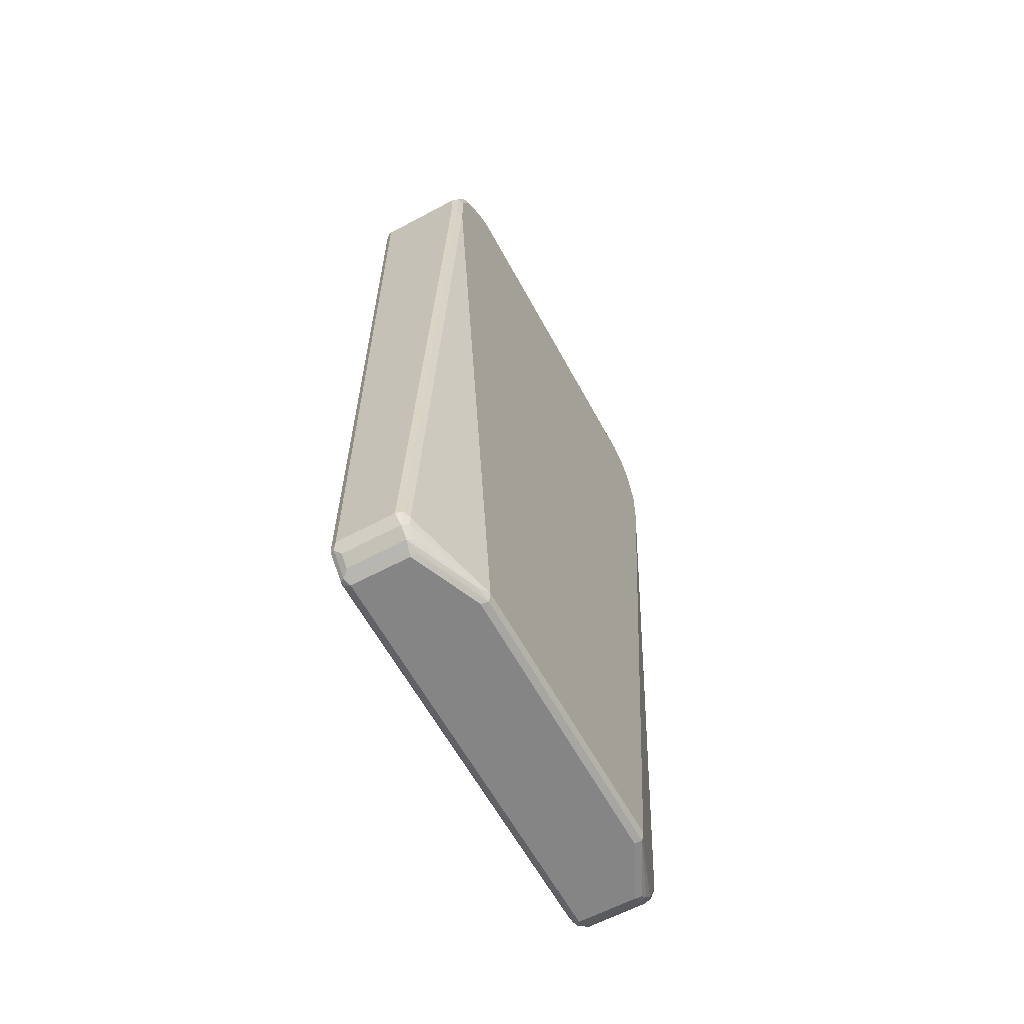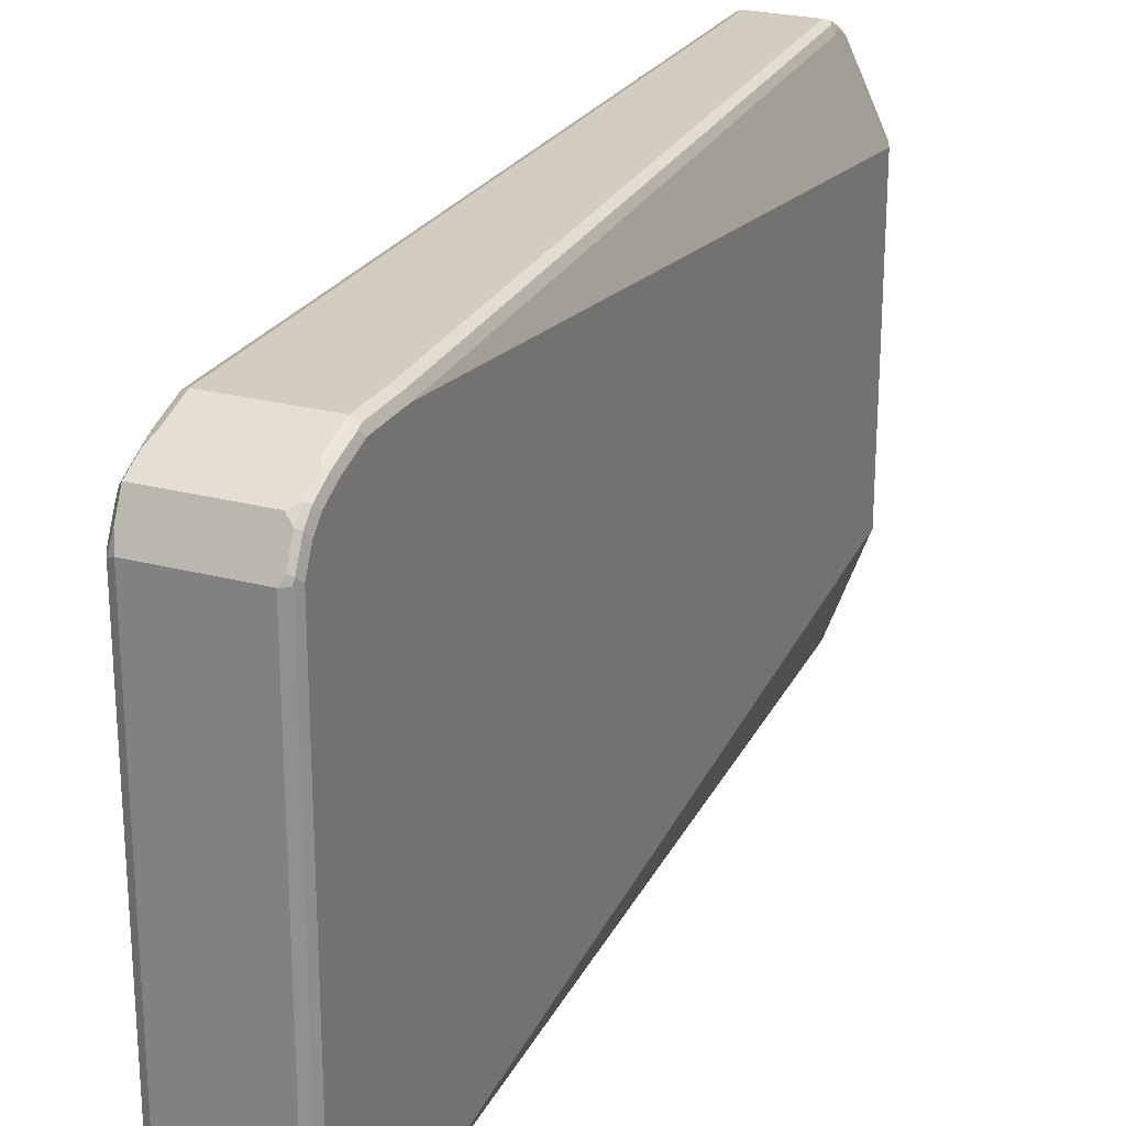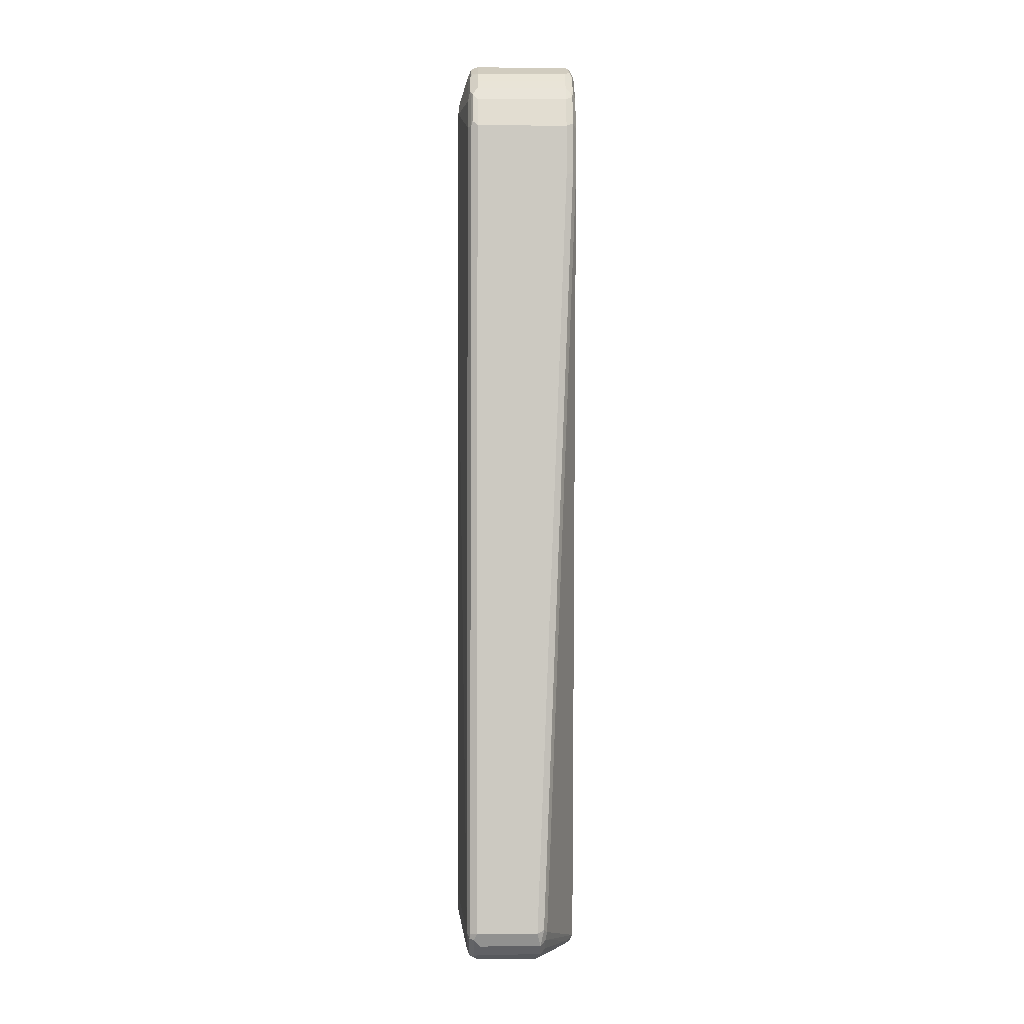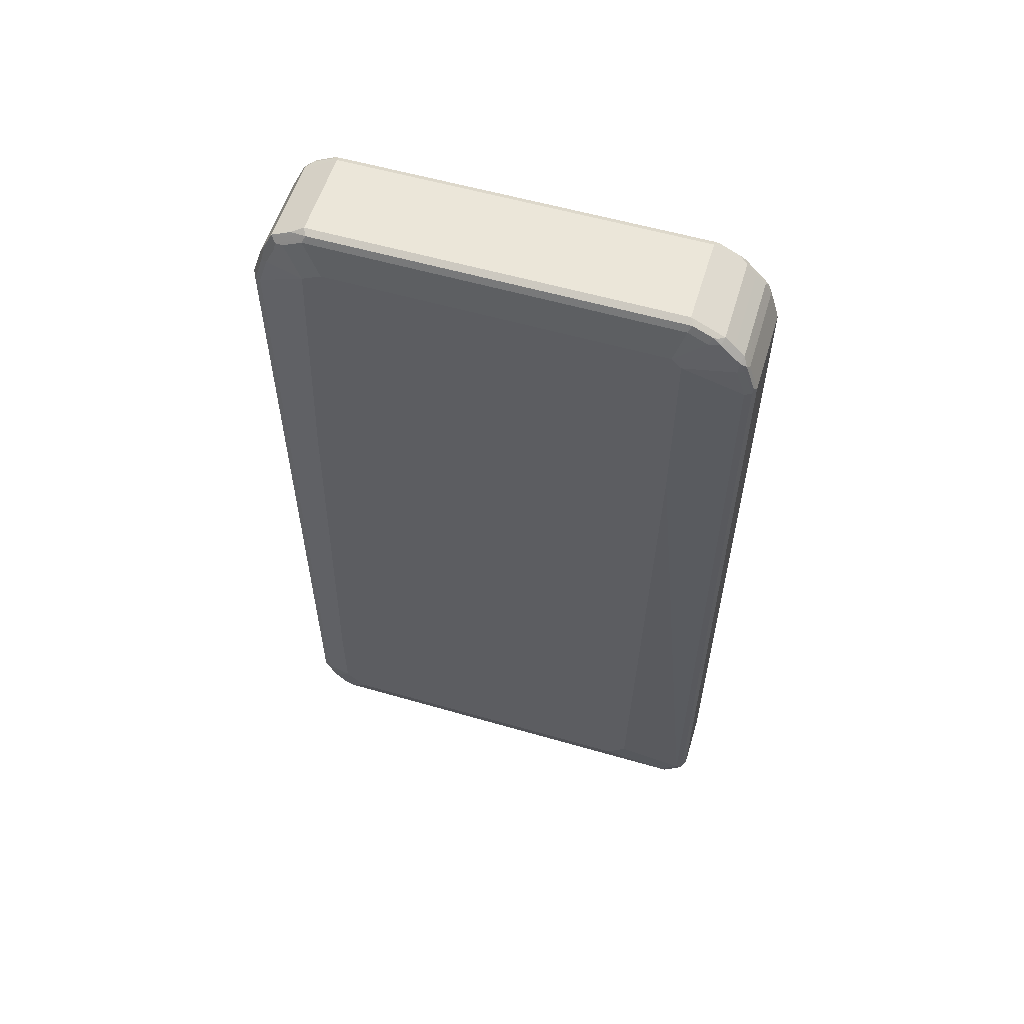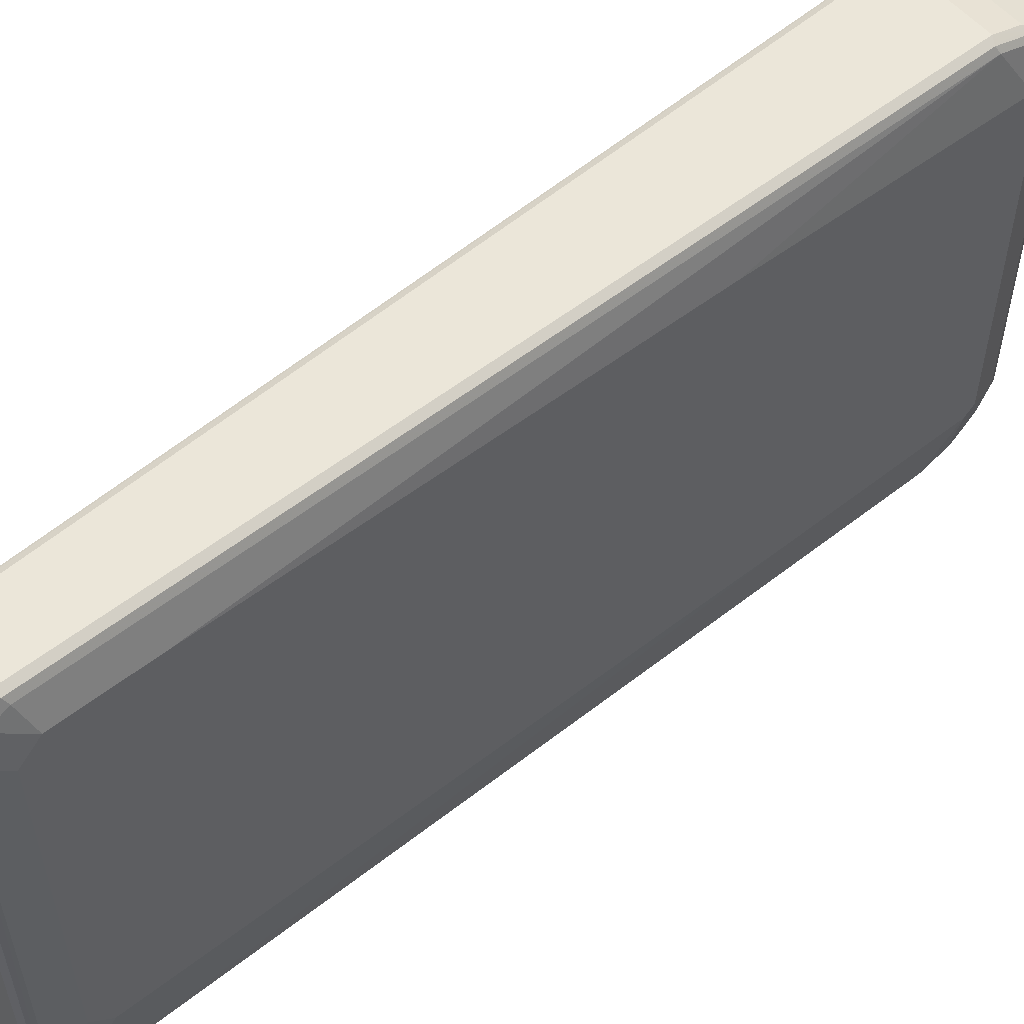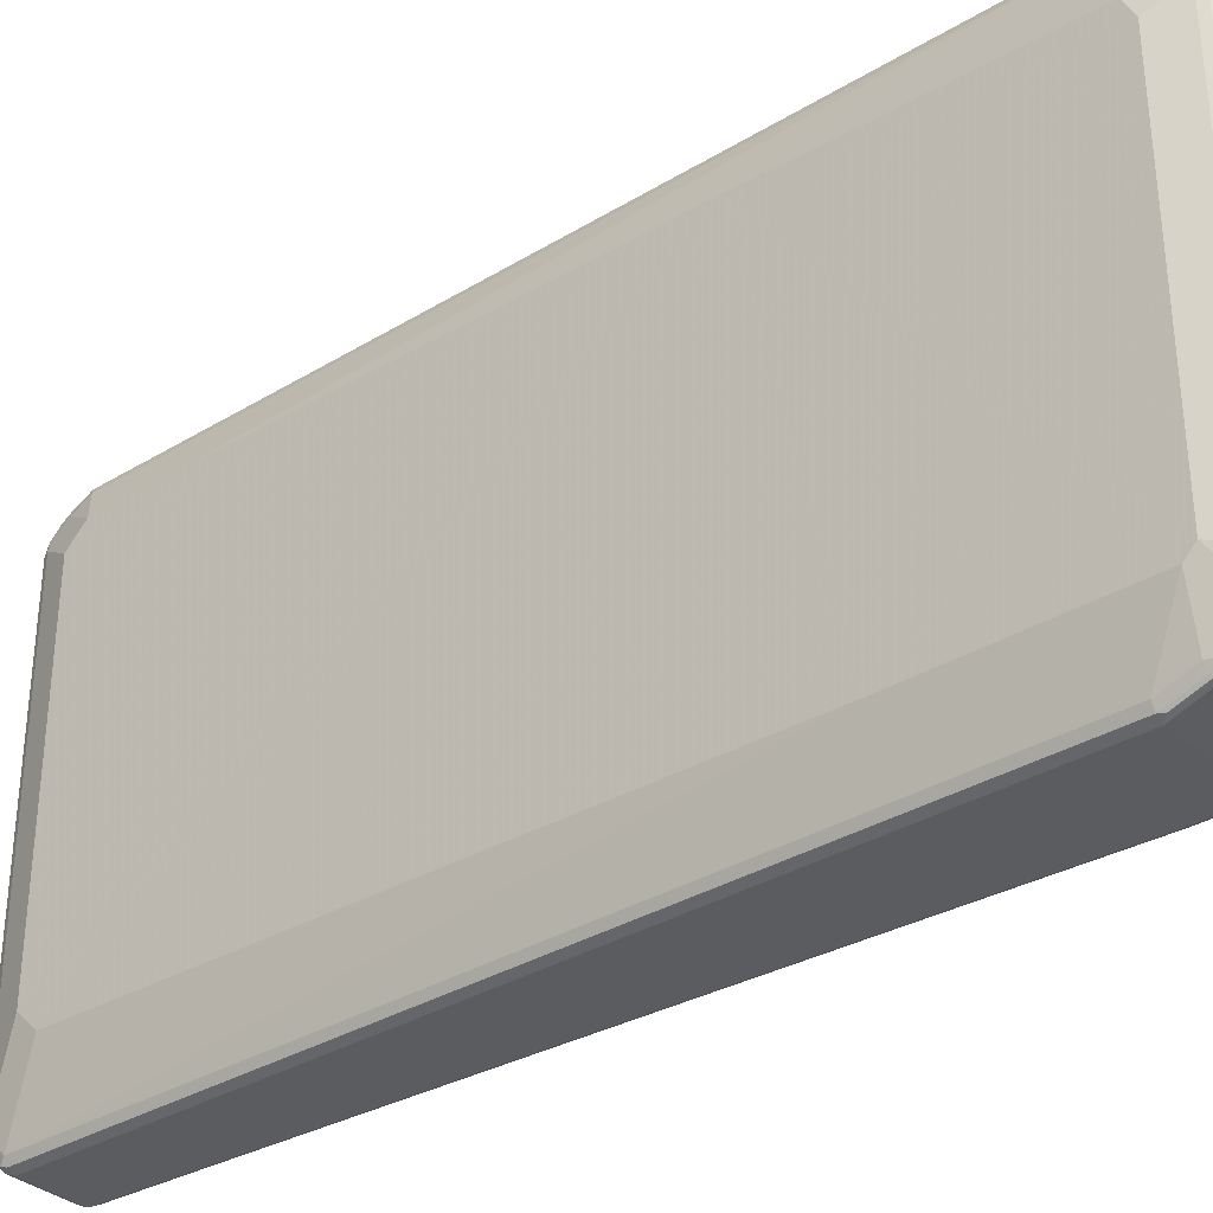
<metadata>
{"format":"obj","ext":"obj","renderer":"f3d","projection":"perspective","resolution":1024,"background":"white","views":[{"elev":-61.8,"azim":28.5,"up":"+Z"},{"elev":24.7,"azim":23.5,"up":"+Y"},{"elev":-2.6,"azim":-1.2,"up":"+Z"},{"elev":57.0,"azim":-73.2,"up":"+Z"},{"elev":55.2,"azim":-129.6,"up":"+Y"},{"elev":-33.6,"azim":-50.3,"up":"+Y"}]}
</metadata>
<code>
v -0.07671 0.4795 0.7287
v -0.08948 0.473 0.7223
v -0.08631 0.4698 0.7384
v -0.08631 0.4507 0.7959
v -0.08311 0.4475 0.8118
v -0.07671 0.4602 0.7862
v 0.09588 0.4795 0.7287
v -0.07671 0.4795 -0.7862
v -0.09588 0.4602 0.7287
v -0.08948 0.4539 0.7798
v -0.08948 0.473 -0.7926
v -0.09588 0.4411 0.7862
v -0.09268 0.4379 0.8023
v -0.08631 0.4315 0.8342
v -0.08311 0.4283 0.8501
v 0.09588 0.4602 0.7862
v 0.1023 0.4539 0.799
v 0.1023 0.473 0.7415
v 0.1103 0.4698 0.7384
v 0.1087 0.473 0.7287
v 0.09588 0.4795 0.6328
v 0.03834 0.4795 -0.7862
v 0.04794 0.4555 -0.8342
v -0.07671 0.4475 -0.8501
v -0.08631 0.4507 -0.8391
v -0.08631 0.4698 -0.8007
v -0.1151 0.3835 0.2684
v -0.1151 0.3644 0.7862
v -0.09588 0.4602 -0.7862
v -0.1151 0.4027 -0.5945
v -0.08948 0.4539 -0.8309
v -0.09588 0.4219 0.8246
v -0.09268 0.4187 0.8406
v -0.08631 0.4123 0.8534
v -0.08631 0.374 0.8726
v -0.08311 0.3899 0.8693
v -0.07671 0.3644 0.8822
v 0.08948 0.4283 0.8501
v 0.1103 0.4507 0.7959
v 0.1023 0.4347 0.8373
v 0.1151 0.4602 0.7287
v 0.1087 0.473 0.6328
v 0.1055 0.4746 0.6232
v 0.04794 0.4746 -0.7959
v 0.05274 0.4434 -0.8437
v 0.03834 0.4475 -0.8501
v 0.05274 0.4627 -0.8054
v -0.07671 0.4283 -0.8693
v -0.09108 0.4411 -0.8461
v -0.1151 0.326 0.8054
v -0.09588 0.3644 0.8629
v -0.09588 0.4027 0.8437
v -0.09588 0.4411 -0.8246
v -0.1151 0.4027 -0.767
v -0.09268 0.3804 0.8598
v -0.08948 0.3579 0.8757
v -0.07671 -0.3452 0.8822
v 0.09588 0.3644 0.8822
v 0.1023 0.4155 0.8565
v 0.1151 0.4411 0.7862
v 0.1103 0.4315 0.8342
v 0.1151 0.4602 0.6328
v 0.05114 0.473 -0.7862
v 0.1151 0.2876 -0.8629
v 0.1087 0.294 -0.8757
v 0.05274 0.4243 -0.8629
v 0.03834 0.4283 -0.8693
v 0.05754 0.4602 -0.7862
v -0.09108 0.4219 -0.8653
v -0.08631 0.4123 -0.8774
v -0.1151 -0.326 0.8054
v -0.09588 -0.3452 0.8629
v -0.09588 0.4219 -0.8437
v -0.1151 0.3644 -0.8054
v -0.08948 -0.3515 0.8757
v 0.09588 -0.3452 0.8822
v -0.08631 -0.3596 0.8726
v -0.08631 -0.3979 0.8534
v -0.07671 -0.4091 0.8501
v 0.1055 -0.3931 0.8582
v 0.1055 -0.3547 0.8774
v 0.1087 0.3644 0.8757
v 0.1103 0.374 0.8726
v 0.1023 0.3772 0.8757
v 0.1103 0.4123 0.8534
v 0.1151 0.4219 0.8246
v 0.1151 -0.2876 -0.8629
v 0.1087 -0.2812 -0.8757
v 0.09588 0.2876 -0.8822
v 0.05114 0.4091 -0.8757
v 0.04794 0.4171 -0.8726
v 0.03834 0.4027 -0.8822
v -0.08948 0.4027 -0.8757
v -0.09588 0.4027 -0.8629
v -0.07671 0.4027 -0.8822
v -0.07671 -0.4219 -0.8822
v -0.08948 -0.4219 -0.8757
v -0.1151 -0.3452 0.7862
v -0.09588 -0.4219 0.8054
v -0.09588 -0.3835 0.8437
v -0.1151 -0.2876 -0.8054
v -0.08948 -0.3899 0.8565
v -0.09108 -0.4051 0.8437
v -0.07671 -0.4283 0.8309
v 0.09588 -0.4091 0.8501
v 0.1103 -0.4027 0.8461
v 0.1103 -0.3644 0.8653
v 0.1087 -0.3452 0.8757
v 0.1151 -0.3452 0.8629
v 0.1151 0.3644 0.8629
v 0.1151 0.4027 0.8437
v 0.05754 -0.4602 -0.8246
v 0.05434 -0.457 -0.8406
v 0.1023 -0.3132 -0.8693
v 0.1055 -0.2972 -0.8726
v 0.1151 -0.4602 0.6328
v 0.04794 -0.4315 -0.8726
v 0.05114 -0.4155 -0.8757
v 0.03834 -0.4219 -0.8822
v 0.09588 -0.2876 -0.8822
v -0.09108 -0.4315 -0.8726
v -0.09588 -0.4219 -0.8629
v -0.08311 -0.4347 -0.8757
v -0.07031 -0.4475 -0.8693
v -0.09588 -0.4602 0.7287
v -0.09588 -0.4411 0.7862
v -0.1151 -0.3452 0.4218
v -0.1151 -0.3069 -0.7862
v -0.09108 -0.4434 0.8054
v 0.09588 -0.4283 0.8309
v -0.07671 -0.4475 0.8118
v 0.1103 -0.4219 0.827
v 0.1151 -0.3835 0.8437
v 0.05114 -0.473 -0.8182
v 0.04794 -0.4698 -0.8342
v 0.04474 -0.4666 -0.8501
v 0.05434 -0.4379 -0.8598
v 0.04474 -0.4475 -0.8693
v 0.1151 -0.4602 0.7287
v 0.1087 -0.473 0.6392
v -0.09108 -0.4698 -0.8342
v -0.09588 -0.4602 -0.8246
v -0.08311 -0.473 -0.8373
v -0.07031 -0.4666 -0.8501
v -0.08948 -0.473 0.7287
v -0.08948 -0.4539 0.7862
v -0.1151 -0.326 -0.767
v -0.08631 -0.4555 0.7959
v 0.09588 -0.4475 0.8118
v 0.1103 -0.4411 0.8078
v 0.1151 -0.4219 0.8054
v 0.03834 -0.4795 -0.8246
v 0.1151 -0.4411 0.7862
v 0.1087 -0.473 0.7351
v 0.09588 -0.4795 0.6328
v -0.07671 -0.4795 -0.8246
v -0.08948 -0.473 -0.8246
v -0.07671 -0.4795 0.7287
v -0.08631 -0.4746 0.7384
v -0.07671 -0.4602 0.7862
v 0.09588 -0.4602 0.7862
v 0.1055 -0.4507 0.8007
v 0.1087 -0.4539 0.7926
v 0.09588 -0.4795 0.7287
f 1 2 3
f 1 3 4
f 1 4 5
f 1 5 6
f 1 6 16
f 1 16 7
f 1 7 21
f 1 21 22
f 1 22 8
f 1 8 11
f 1 11 2
f 2 9 12
f 2 12 10
f 2 10 4
f 2 4 3
f 2 11 29
f 2 29 9
f 4 10 12
f 4 12 13
f 4 13 14
f 4 14 15
f 4 15 5
f 5 15 38
f 5 38 40
f 5 40 17
f 5 17 16
f 5 16 6
f 7 16 17
f 7 17 18
f 7 18 19
f 7 19 20
f 7 20 42
f 7 42 21
f 8 22 23
f 8 23 24
f 8 24 25
f 8 25 26
f 8 26 11
f 9 27 28
f 9 28 12
f 9 29 54
f 9 54 30
f 9 30 27
f 11 26 25
f 11 25 31
f 11 31 53
f 11 53 29
f 12 28 32
f 12 32 13
f 13 32 14
f 14 32 15
f 15 32 33
f 15 33 34
f 15 34 35
f 15 35 36
f 15 36 37
f 15 37 58
f 15 58 38
f 17 39 19
f 17 19 18
f 17 40 61
f 17 61 39
f 19 41 62
f 19 62 42
f 19 42 20
f 19 39 60
f 19 60 41
f 21 42 43
f 21 43 44
f 21 44 22
f 22 44 23
f 23 45 46
f 23 46 24
f 23 44 47
f 23 47 45
f 24 46 67
f 24 67 48
f 24 48 69
f 24 69 49
f 24 49 25
f 25 49 31
f 27 30 54
f 27 54 74
f 27 74 101
f 27 101 128
f 27 128 147
f 27 147 127
f 27 127 98
f 27 98 71
f 27 71 50
f 27 50 28
f 28 50 51
f 28 51 52
f 28 52 32
f 29 53 54
f 31 49 53
f 32 52 33
f 33 52 51
f 33 51 55
f 33 55 35
f 33 35 34
f 35 55 51
f 35 51 56
f 35 56 37
f 35 37 36
f 37 56 75
f 37 75 57
f 37 57 76
f 37 76 58
f 38 59 40
f 38 58 59
f 39 61 86
f 39 86 60
f 40 59 85
f 40 85 61
f 41 60 86
f 41 86 111
f 41 111 110
f 41 110 109
f 41 109 133
f 41 133 151
f 41 151 153
f 41 153 139
f 41 139 116
f 41 116 87
f 41 87 64
f 41 64 62
f 42 62 68
f 42 68 63
f 42 63 44
f 42 44 43
f 44 63 47
f 45 47 64
f 45 64 65
f 45 65 66
f 45 66 67
f 45 67 46
f 47 63 68
f 47 68 64
f 48 67 70
f 48 70 69
f 49 69 73
f 49 73 53
f 50 71 72
f 50 72 51
f 51 72 75
f 51 75 56
f 53 73 74
f 53 74 54
f 57 75 77
f 57 77 78
f 57 78 79
f 57 79 80
f 57 80 76
f 58 76 81
f 58 81 82
f 58 82 83
f 58 83 84
f 58 84 59
f 59 84 83
f 59 83 85
f 61 85 111
f 61 111 86
f 62 64 68
f 64 87 88
f 64 88 65
f 65 88 120
f 65 120 89
f 65 89 92
f 65 92 90
f 65 90 66
f 66 90 91
f 66 91 67
f 67 91 92
f 67 92 70
f 69 70 93
f 69 93 94
f 69 94 73
f 70 92 95
f 70 95 96
f 70 96 97
f 70 97 93
f 71 98 126
f 71 126 99
f 71 99 100
f 71 100 72
f 72 100 102
f 72 102 75
f 73 94 74
f 74 94 122
f 74 122 101
f 75 102 77
f 76 80 81
f 77 102 78
f 78 102 103
f 78 103 79
f 79 103 104
f 79 104 130
f 79 130 105
f 79 105 80
f 80 105 106
f 80 106 107
f 80 107 81
f 81 107 108
f 81 108 82
f 82 108 83
f 83 108 109
f 83 109 110
f 83 110 111
f 83 111 85
f 87 112 113
f 87 113 114
f 87 114 115
f 87 115 88
f 87 116 112
f 88 115 117
f 88 117 118
f 88 118 119
f 88 119 120
f 89 120 119
f 89 119 96
f 89 96 95
f 89 95 92
f 90 92 91
f 93 121 94
f 93 97 121
f 94 121 122
f 96 123 121
f 96 121 97
f 96 119 138
f 96 138 124
f 96 124 123
f 98 125 126
f 98 127 142
f 98 142 125
f 99 126 129
f 99 129 103
f 99 103 100
f 100 103 102
f 101 122 128
f 103 129 131
f 103 131 104
f 104 131 149
f 104 149 130
f 105 130 132
f 105 132 106
f 106 132 133
f 106 133 107
f 107 109 108
f 107 133 109
f 112 134 135
f 112 135 113
f 112 116 140
f 112 140 134
f 113 135 136
f 113 136 138
f 113 138 137
f 113 137 114
f 114 138 117
f 114 117 115
f 114 137 138
f 116 139 154
f 116 154 140
f 117 138 119
f 117 119 118
f 121 141 142
f 121 142 122
f 121 123 143
f 121 143 141
f 122 142 147
f 122 147 128
f 123 124 144
f 123 144 143
f 124 138 136
f 124 136 144
f 125 145 146
f 125 146 126
f 125 142 141
f 125 141 157
f 125 157 145
f 126 146 129
f 127 147 142
f 129 146 148
f 129 148 131
f 130 149 150
f 130 150 132
f 131 148 149
f 132 150 153
f 132 153 151
f 132 151 133
f 134 152 135
f 134 140 155
f 134 155 152
f 135 152 136
f 136 152 156
f 136 156 144
f 139 153 163
f 139 163 154
f 140 154 164
f 140 164 155
f 141 143 156
f 141 156 157
f 143 144 156
f 145 158 159
f 145 159 148
f 145 148 146
f 145 157 156
f 145 156 158
f 148 159 158
f 148 158 160
f 148 160 161
f 148 161 149
f 149 161 162
f 149 162 150
f 150 162 163
f 150 163 153
f 152 155 164
f 152 164 158
f 152 158 156
f 154 163 164
f 158 164 161
f 158 161 160
f 161 163 162
f 161 164 163

</code>
